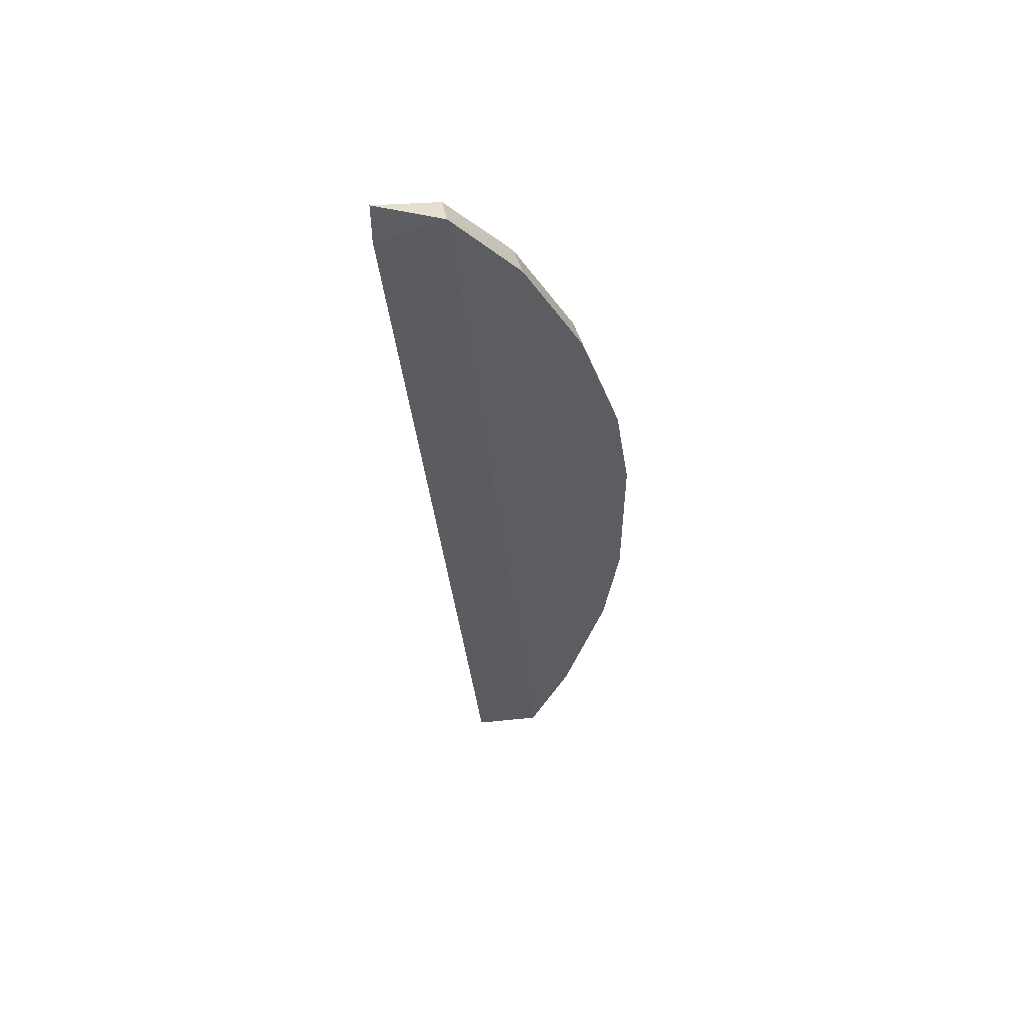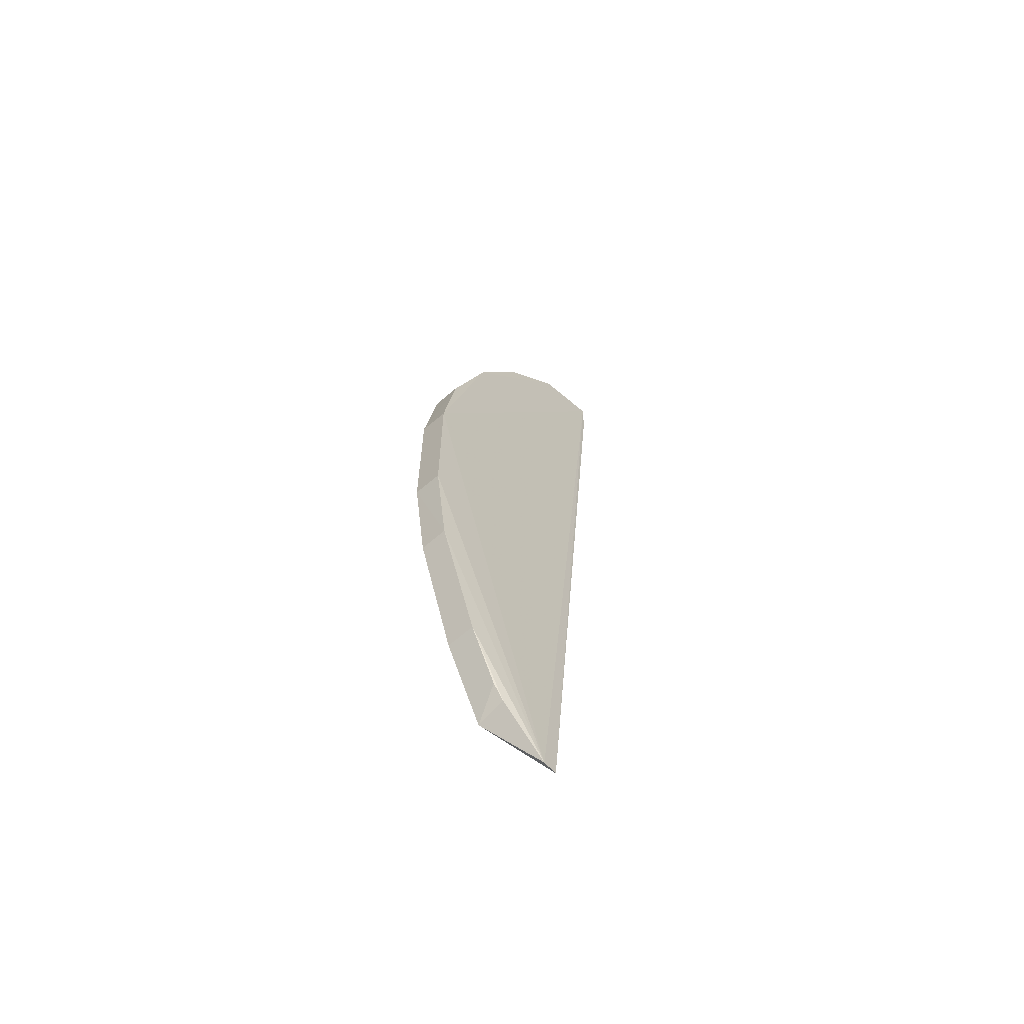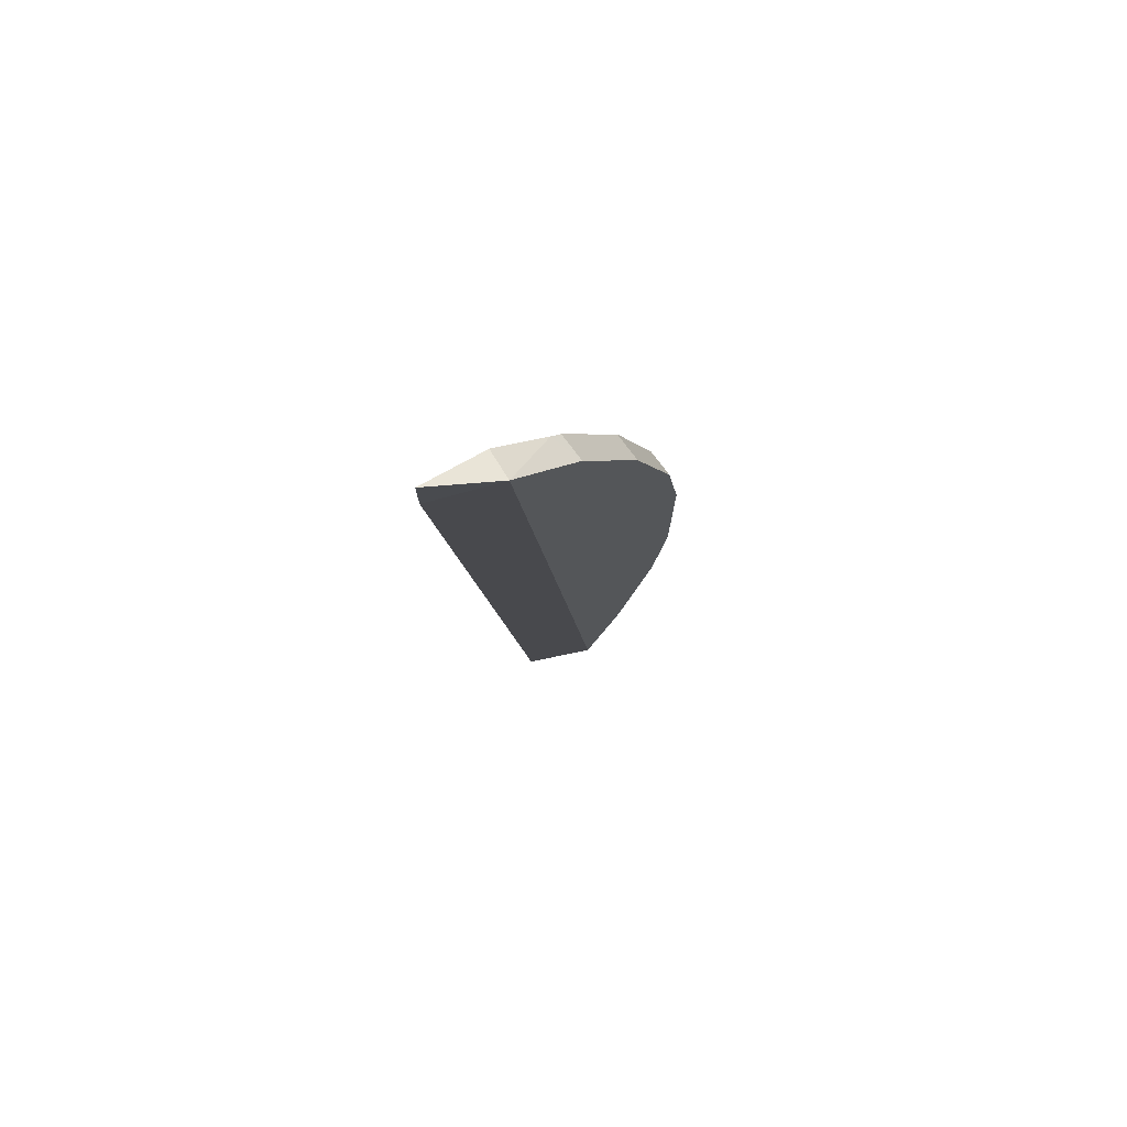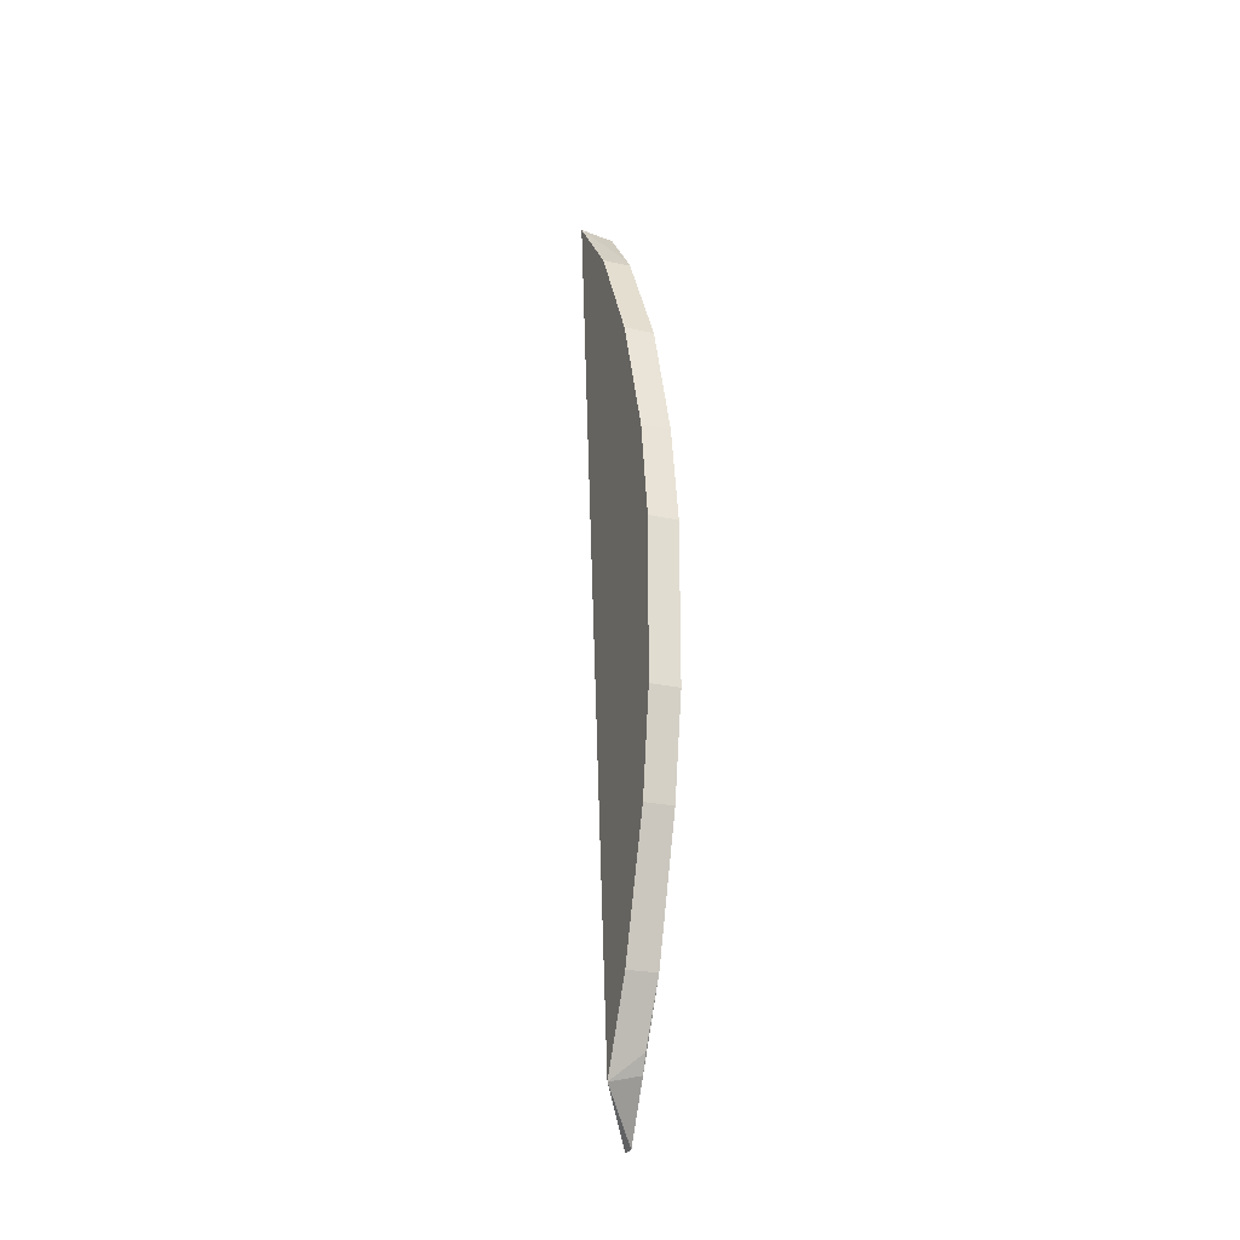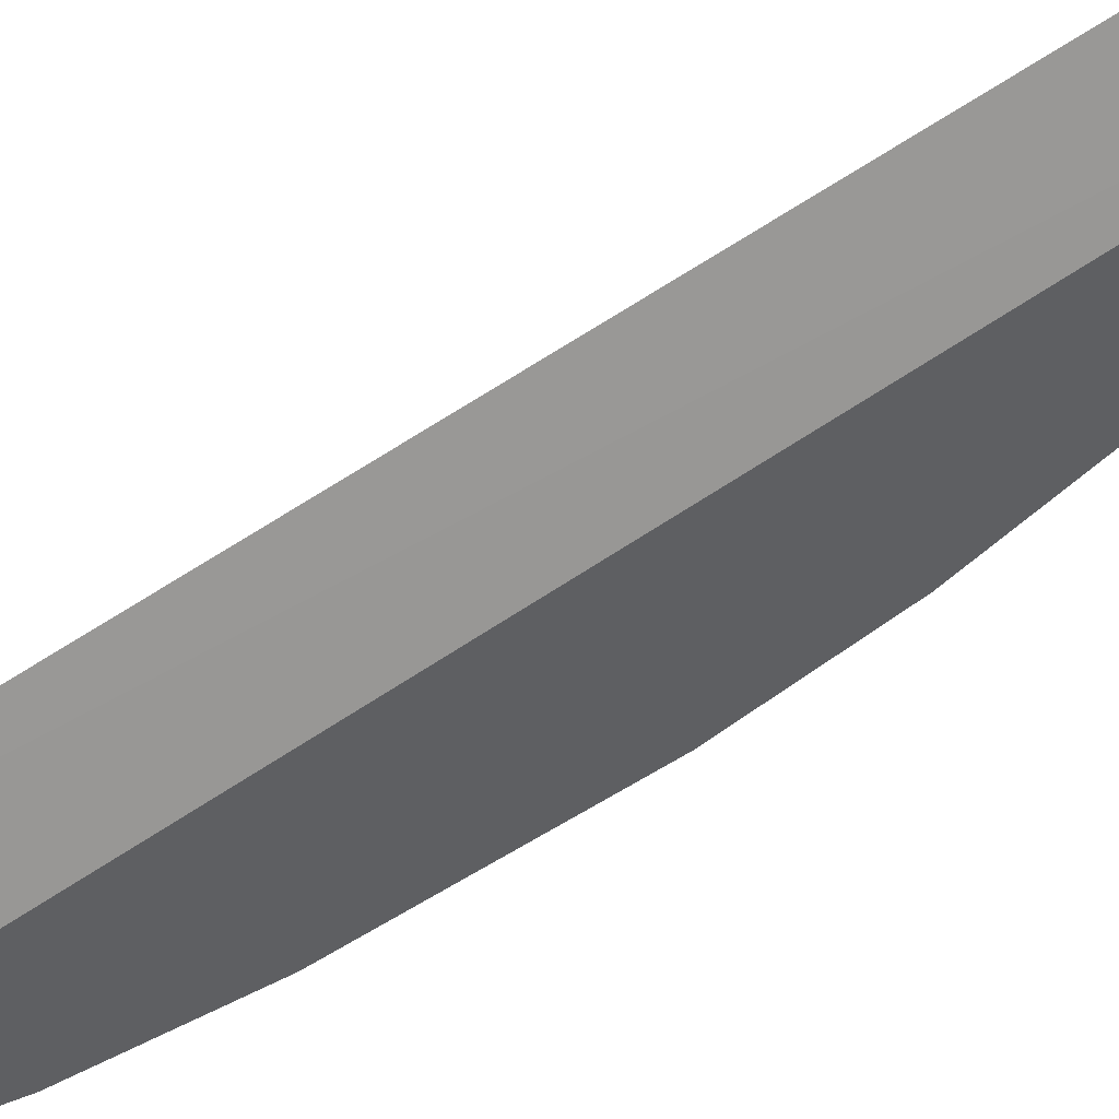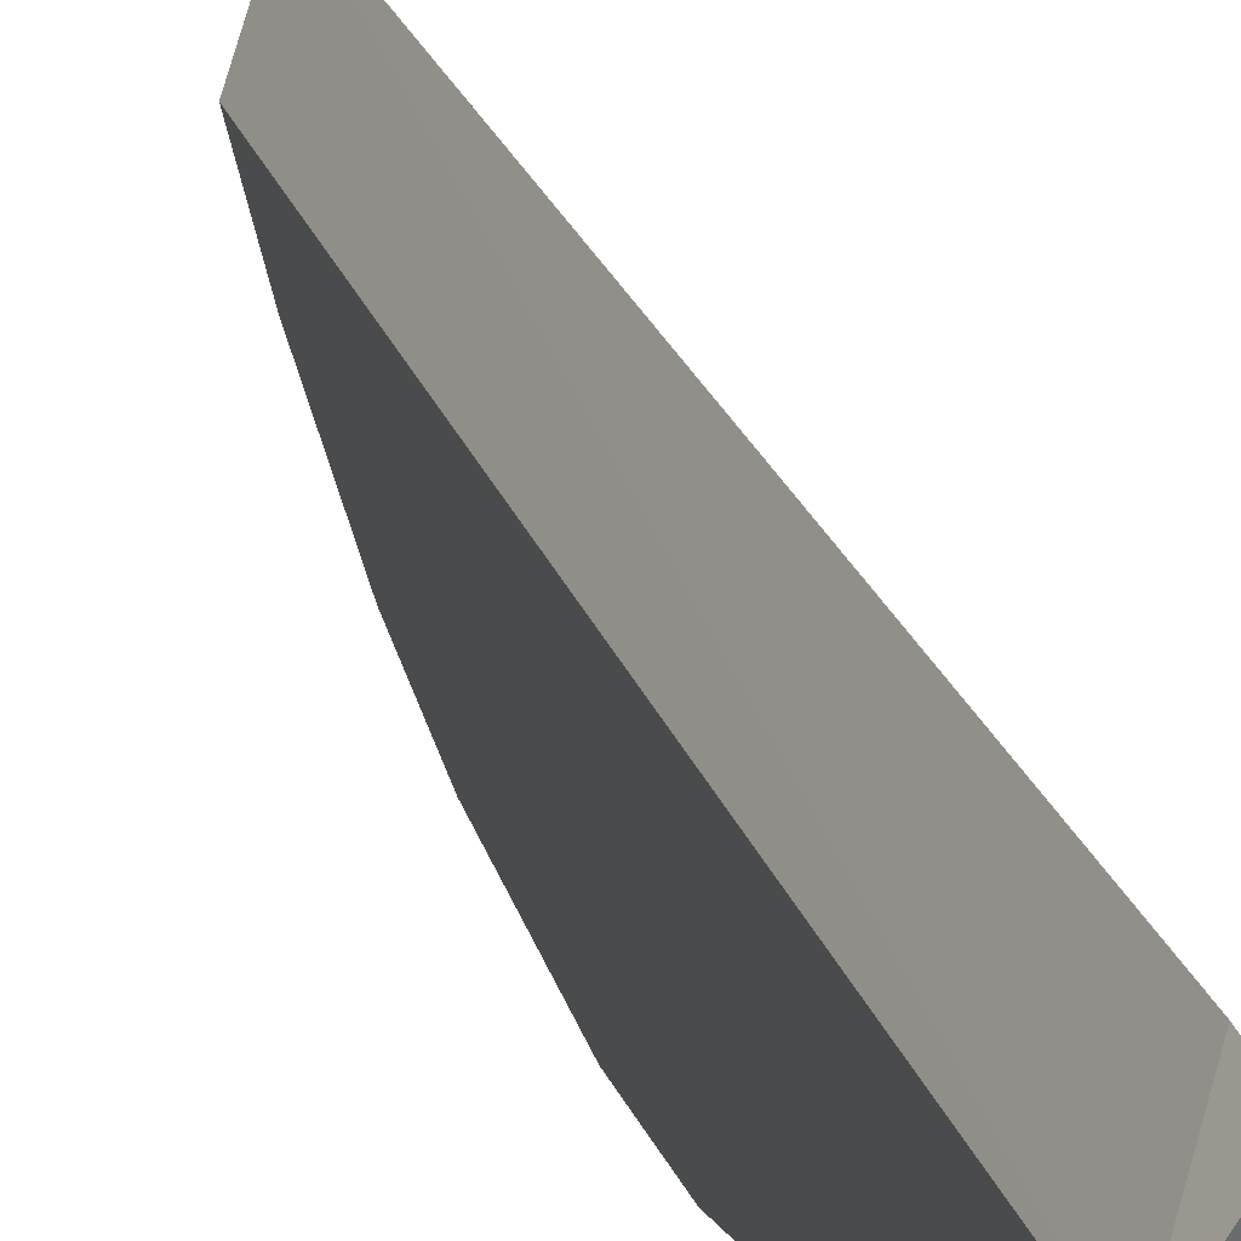
<metadata>
{"format":"obj","ext":"obj","renderer":"f3d","projection":"perspective","resolution":1024,"background":"white","views":[{"elev":52.9,"azim":73.1,"up":"+Y"},{"elev":-63.4,"azim":-138.5,"up":"+Y"},{"elev":75.9,"azim":53.4,"up":"+Y"},{"elev":-25.3,"azim":160.4,"up":"+Y"},{"elev":55.2,"azim":56.5,"up":"+Z"},{"elev":29.7,"azim":163.5,"up":"+Z"}]}
</metadata>
<code>
v -0.4221 1.288 0.7713
v -0.4202 1.243 0.7639
v -0.4202 1.288 0.7683
v -0.4216 1.271 0.7595
v -0.4221 1.24 0.7669
v -0.4202 1.266 0.7587
v -0.4216 1.284 0.7648
v -0.4217 1.266 0.7587
v -0.4221 1.286 0.7713
v -0.4218 1.288 0.7681
v -0.4202 1.278 0.7617
v -0.4221 1.24 0.7661
v -0.4217 1.278 0.7617
v -0.4216 1.253 0.7595
v -0.4216 1.284 0.7653
v -0.4202 1.271 0.7595
v -0.4202 1.284 0.7648
v -0.4202 1.258 0.7587
v -0.4217 1.258 0.7587
v -0.4217 1.247 0.7617
v -0.4202 1.253 0.7595
v -0.4217 1.243 0.7638
v -0.4202 1.247 0.7617
v -0.4216 1.244 0.7633
f 5 2 3
f 8 4 6
f 9 5 3
f 9 3 1
f 9 1 5
f 10 1 3
f 11 3 2
f 11 2 6
f 12 5 1
f 12 1 8
f 12 2 5
f 13 8 1
f 13 4 8
f 13 1 10
f 13 10 7
f 13 7 11
f 15 10 3
f 15 7 10
f 16 11 6
f 16 6 4
f 16 13 11
f 16 4 13
f 17 11 7
f 17 3 11
f 17 15 3
f 17 7 15
f 18 8 6
f 18 6 2
f 19 14 12
f 19 12 8
f 19 18 14
f 19 8 18
f 20 12 14
f 21 18 2
f 21 14 18
f 21 20 14
f 22 2 12
f 22 12 20
f 23 21 2
f 23 20 21
f 24 22 20
f 24 2 22
f 24 23 2
f 24 20 23

</code>
